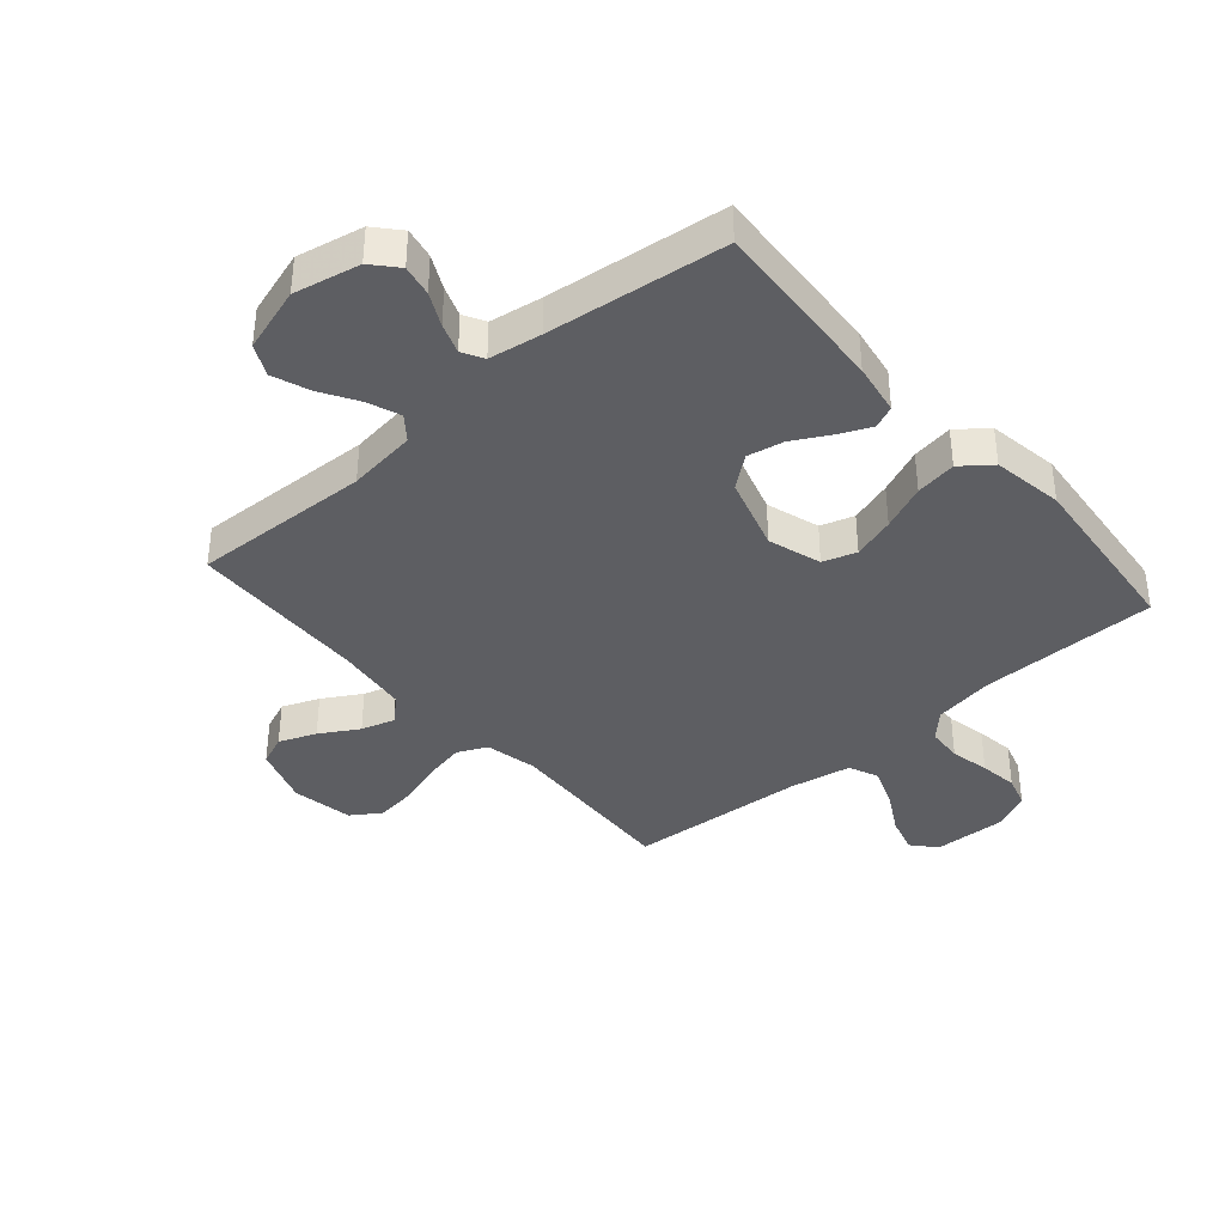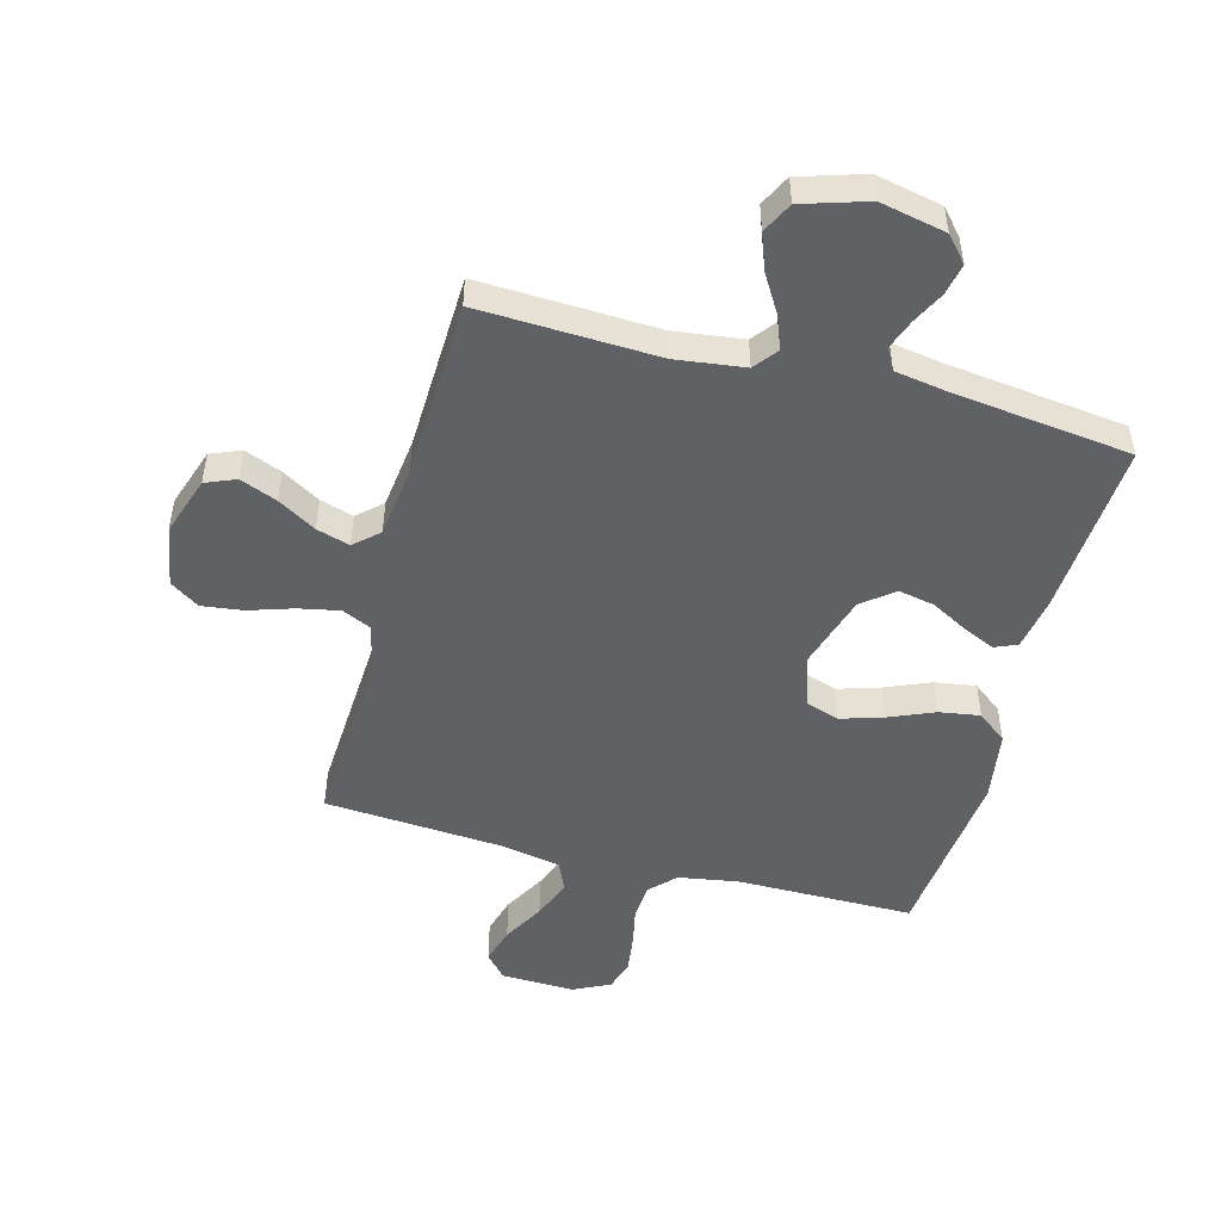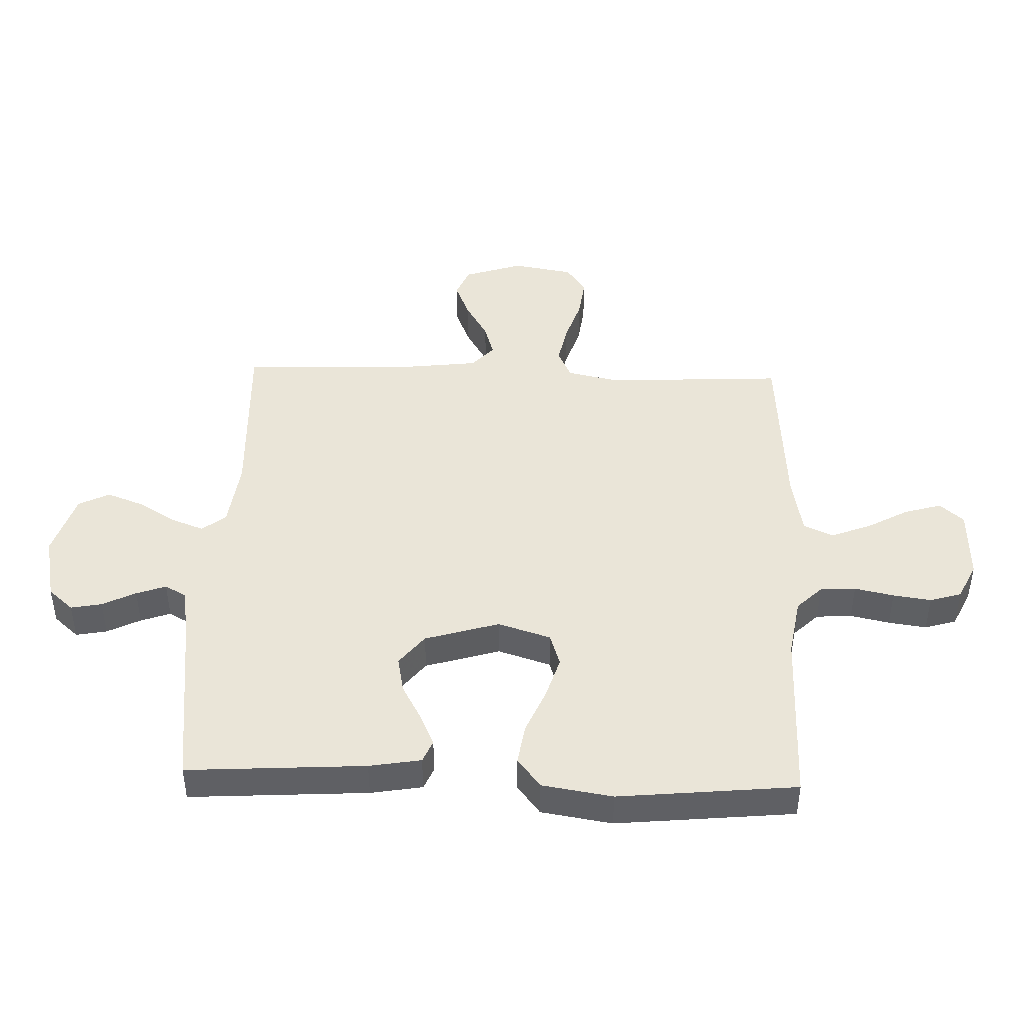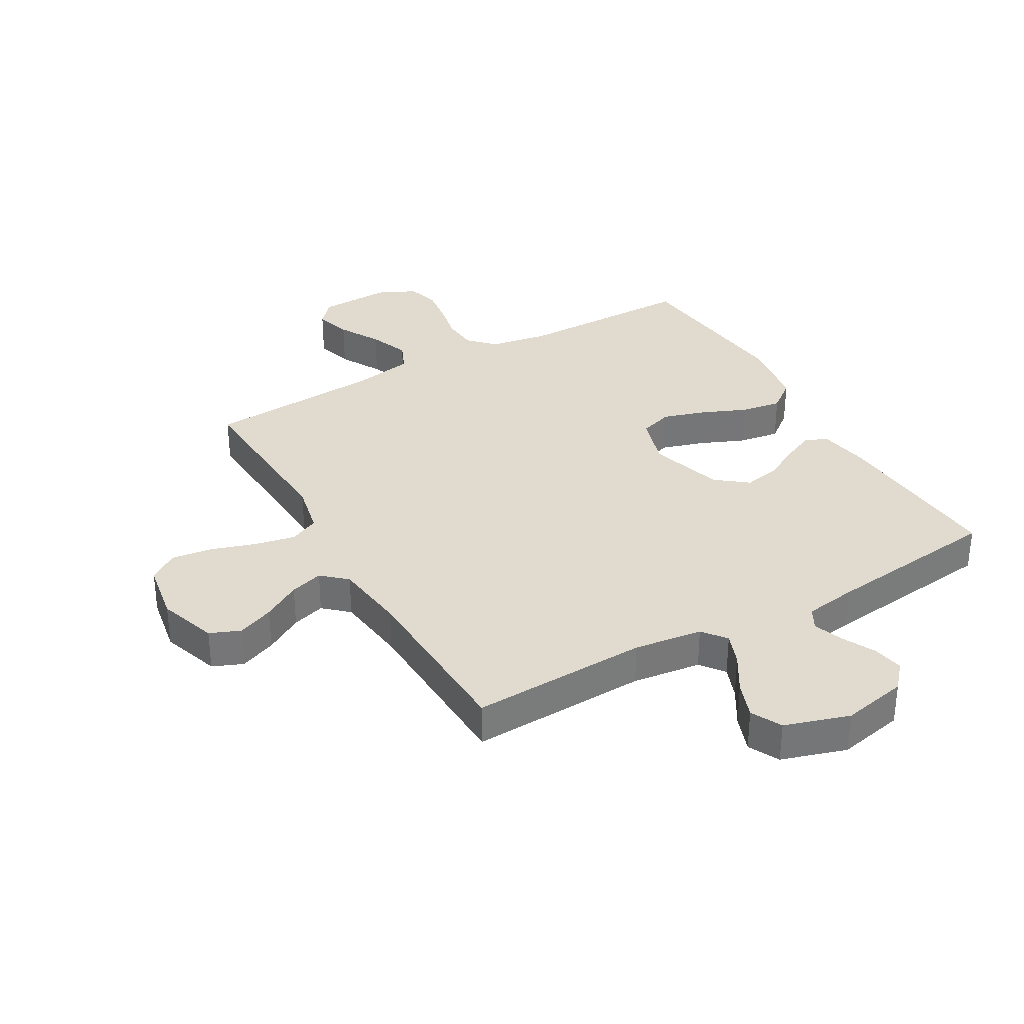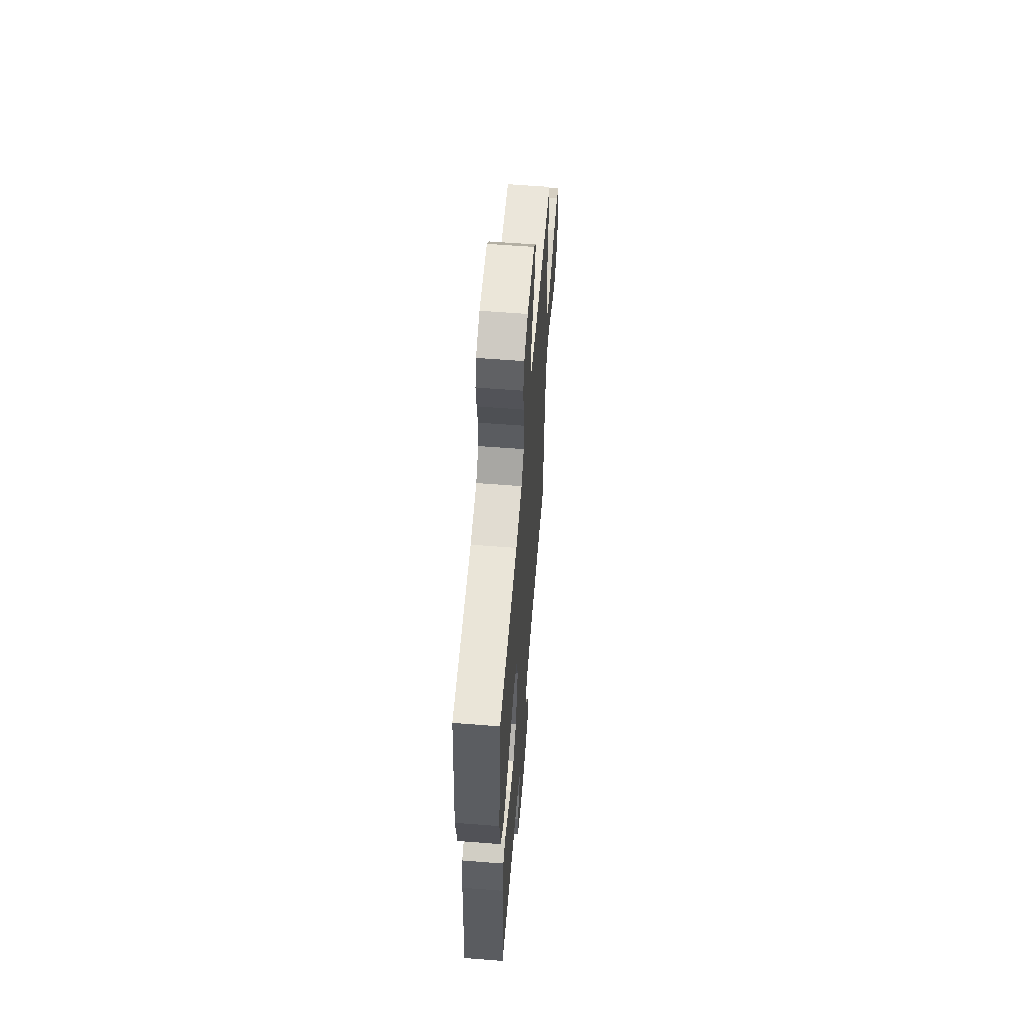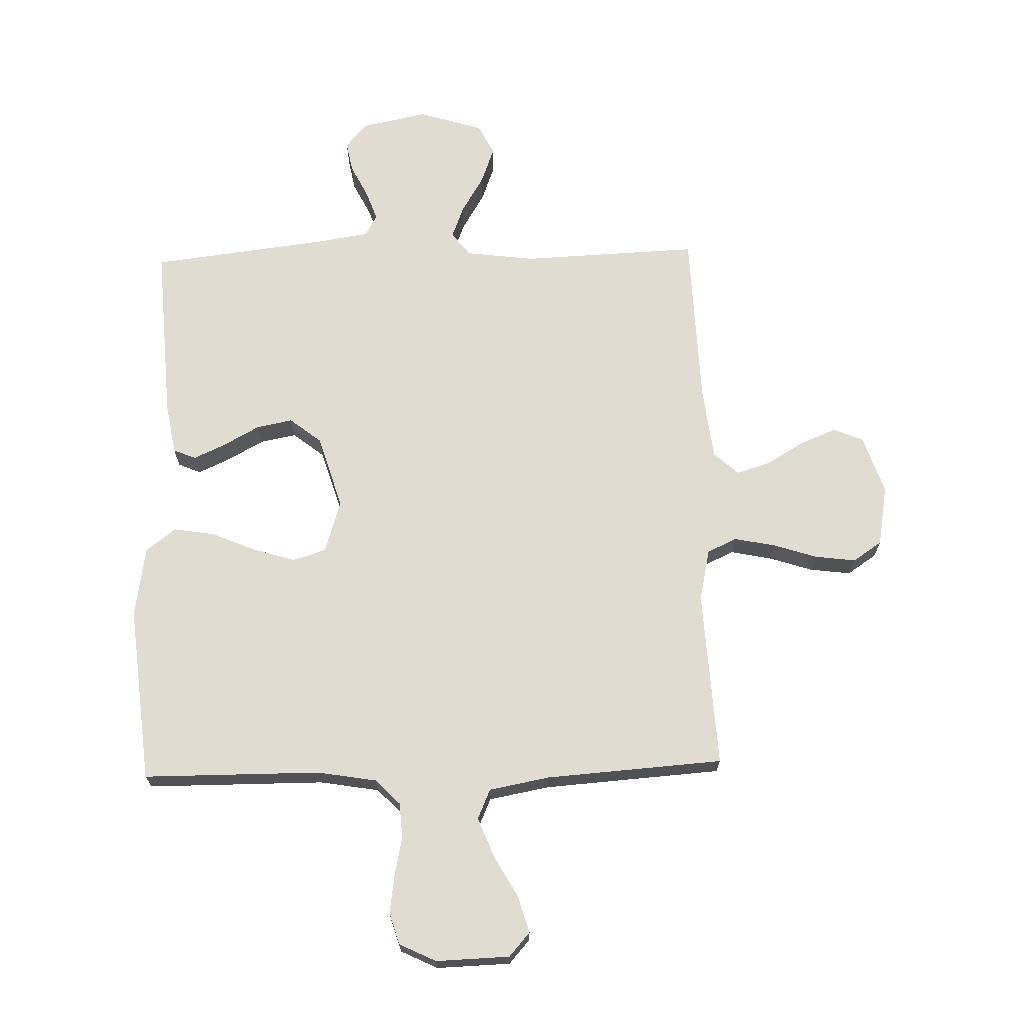
<metadata>
{"format":"obj","ext":"obj","renderer":"f3d","projection":"perspective","resolution":1024,"background":"white","views":[{"elev":-38.3,"azim":-139.1,"up":"+Y"},{"elev":-49.5,"azim":165.0,"up":"+Y"},{"elev":44.5,"azim":-88.0,"up":"+Y"},{"elev":33.6,"azim":150.2,"up":"+Y"},{"elev":59.4,"azim":-85.4,"up":"+Z"},{"elev":69.1,"azim":-1.6,"up":"+Y"}]}
</metadata>
<code>
v 0.5 0.07 -0.5
v 0.2 0.07 -0.488
v 0.084 0.07 -0.503
v 0.053 0.07 -0.543
v 0.074 0.07 -0.598
v 0.112 0.07 -0.661
v 0.135 0.07 -0.723
v 0.109 0.07 -0.775
v 0 0.07 -0.809
v -0.111 0.07 -0.786
v -0.148 0.07 -0.744
v -0.138 0.07 -0.692
v -0.11 0.07 -0.636
v -0.092 0.07 -0.586
v -0.112 0.07 -0.55
v -0.2 0.07 -0.536
v -0.5 0.07 -0.5
v -0.481 0.07 -0.2
v -0.466 0.07 -0.113
v -0.428 0.07 -0.097
v -0.375 0.07 -0.121
v -0.313 0.07 -0.155
v -0.252 0.07 -0.167
v -0.199 0.07 -0.125
v -0.161 0.07 0
v -0.189 0.07 0.089
v -0.245 0.07 0.107
v -0.316 0.07 0.085
v -0.392 0.07 0.053
v -0.461 0.07 0.042
v -0.511 0.07 0.081
v -0.53 0.07 0.2
v -0.5 0.07 0.5
v -0.2 0.07 0.501
v -0.1 0.07 0.518
v -0.059 0.07 0.56
v -0.055 0.07 0.62
v -0.069 0.07 0.686
v -0.078 0.07 0.75
v -0.062 0.07 0.803
v 0 0.07 0.833
v 0.124 0.07 0.829
v 0.159 0.07 0.789
v 0.141 0.07 0.727
v 0.102 0.07 0.657
v 0.076 0.07 0.59
v 0.098 0.07 0.54
v 0.2 0.07 0.521
v 0.5 0.07 0.5
v 0.484 0.07 0.2
v 0.503 0.07 0.112
v 0.553 0.07 0.089
v 0.622 0.07 0.103
v 0.696 0.07 0.127
v 0.765 0.07 0.136
v 0.814 0.07 0.103
v 0.832 0.07 0
v 0.799 0.07 -0.099
v 0.748 0.07 -0.12
v 0.686 0.07 -0.095
v 0.622 0.07 -0.057
v 0.566 0.07 -0.04
v 0.525 0.07 -0.077
v 0.51 0.07 -0.2
v 0.5 0 -0.5
v 0.2 0 -0.488
v 0.084 0 -0.503
v 0.053 0 -0.543
v 0.074 0 -0.598
v 0.112 0 -0.661
v 0.135 0 -0.723
v 0.109 0 -0.775
v 0 0 -0.809
v -0.111 0 -0.786
v -0.148 0 -0.744
v -0.138 0 -0.692
v -0.11 0 -0.636
v -0.092 0 -0.586
v -0.112 0 -0.55
v -0.2 0 -0.536
v -0.5 0 -0.5
v -0.481 0 -0.2
v -0.466 0 -0.113
v -0.428 0 -0.097
v -0.375 0 -0.121
v -0.313 0 -0.155
v -0.252 0 -0.167
v -0.199 0 -0.125
v -0.161 0 0
v -0.189 0 0.089
v -0.245 0 0.107
v -0.316 0 0.085
v -0.392 0 0.053
v -0.461 0 0.042
v -0.511 0 0.081
v -0.53 0 0.2
v -0.5 0 0.5
v -0.2 0 0.501
v -0.1 0 0.518
v -0.059 0 0.56
v -0.055 0 0.62
v -0.069 0 0.686
v -0.078 0 0.75
v -0.062 0 0.803
v 0 0 0.833
v 0.124 0 0.829
v 0.159 0 0.789
v 0.141 0 0.727
v 0.102 0 0.657
v 0.076 0 0.59
v 0.098 0 0.54
v 0.2 0 0.521
v 0.5 0 0.5
v 0.484 0 0.2
v 0.503 0 0.112
v 0.553 0 0.089
v 0.622 0 0.103
v 0.696 0 0.127
v 0.765 0 0.136
v 0.814 0 0.103
v 0.832 0 0
v 0.799 0 -0.099
v 0.748 0 -0.12
v 0.686 0 -0.095
v 0.622 0 -0.057
v 0.566 0 -0.04
v 0.525 0 -0.077
v 0.51 0 -0.2
f 58 59 60 61
f 58 61 62
f 57 58 62
f 56 57 62
f 53 54 55 56
f 52 53 56 62
f 51 52 62 63
f 48 49 50
f 47 48 50 51
f 42 43 44 45
f 42 45 46
f 41 42 46
f 40 41 46
f 37 38 39 40
f 37 40 46 47
f 31 32 33 34
f 31 34 35
f 28 29 30 31
f 27 28 31 35
f 26 27 35 36
f 19 20 21 22
f 17 18 19 22
f 16 17 22 23
f 15 16 23 24
f 10 11 12 13
f 10 13 14
f 9 10 14
f 8 9 14
f 5 6 7 8
f 4 5 8 14
f 3 4 14 15
f 64 1 2
f 64 2 3
f 36 37 47 51
f 25 26 36 51
f 25 51 63 64
f 24 25 64
f 3 15 24 64
f 125 124 123 122
f 126 125 122
f 126 122 121
f 126 121 120
f 120 119 118 117
f 126 120 117 116
f 127 126 116 115
f 114 113 112
f 115 114 112 111
f 109 108 107 106
f 110 109 106
f 110 106 105
f 110 105 104
f 104 103 102 101
f 111 110 104 101
f 98 97 96 95
f 99 98 95
f 95 94 93 92
f 99 95 92 91
f 100 99 91 90
f 86 85 84 83
f 86 83 82 81
f 87 86 81 80
f 88 87 80 79
f 77 76 75 74
f 78 77 74
f 78 74 73
f 78 73 72
f 72 71 70 69
f 78 72 69 68
f 79 78 68 67
f 66 65 128
f 67 66 128
f 115 111 101 100
f 115 100 90 89
f 128 127 115 89
f 128 89 88
f 128 88 79 67
f 1 65 66 2
f 2 66 67 3
f 3 67 68 4
f 4 68 69 5
f 5 69 70 6
f 6 70 71 7
f 7 71 72 8
f 8 72 73 9
f 9 73 74 10
f 10 74 75 11
f 11 75 76 12
f 12 76 77 13
f 13 77 78 14
f 14 78 79 15
f 15 79 80 16
f 16 80 81 17
f 17 81 82 18
f 18 82 83 19
f 19 83 84 20
f 20 84 85 21
f 21 85 86 22
f 22 86 87 23
f 23 87 88 24
f 24 88 89 25
f 25 89 90 26
f 26 90 91 27
f 27 91 92 28
f 28 92 93 29
f 29 93 94 30
f 30 94 95 31
f 31 95 96 32
f 32 96 97 33
f 33 97 98 34
f 34 98 99 35
f 35 99 100 36
f 36 100 101 37
f 37 101 102 38
f 38 102 103 39
f 39 103 104 40
f 40 104 105 41
f 41 105 106 42
f 42 106 107 43
f 43 107 108 44
f 44 108 109 45
f 45 109 110 46
f 46 110 111 47
f 47 111 112 48
f 48 112 113 49
f 49 113 114 50
f 50 114 115 51
f 51 115 116 52
f 52 116 117 53
f 53 117 118 54
f 54 118 119 55
f 55 119 120 56
f 56 120 121 57
f 57 121 122 58
f 58 122 123 59
f 59 123 124 60
f 60 124 125 61
f 61 125 126 62
f 62 126 127 63
f 63 127 128 64
f 64 128 65 1

</code>
